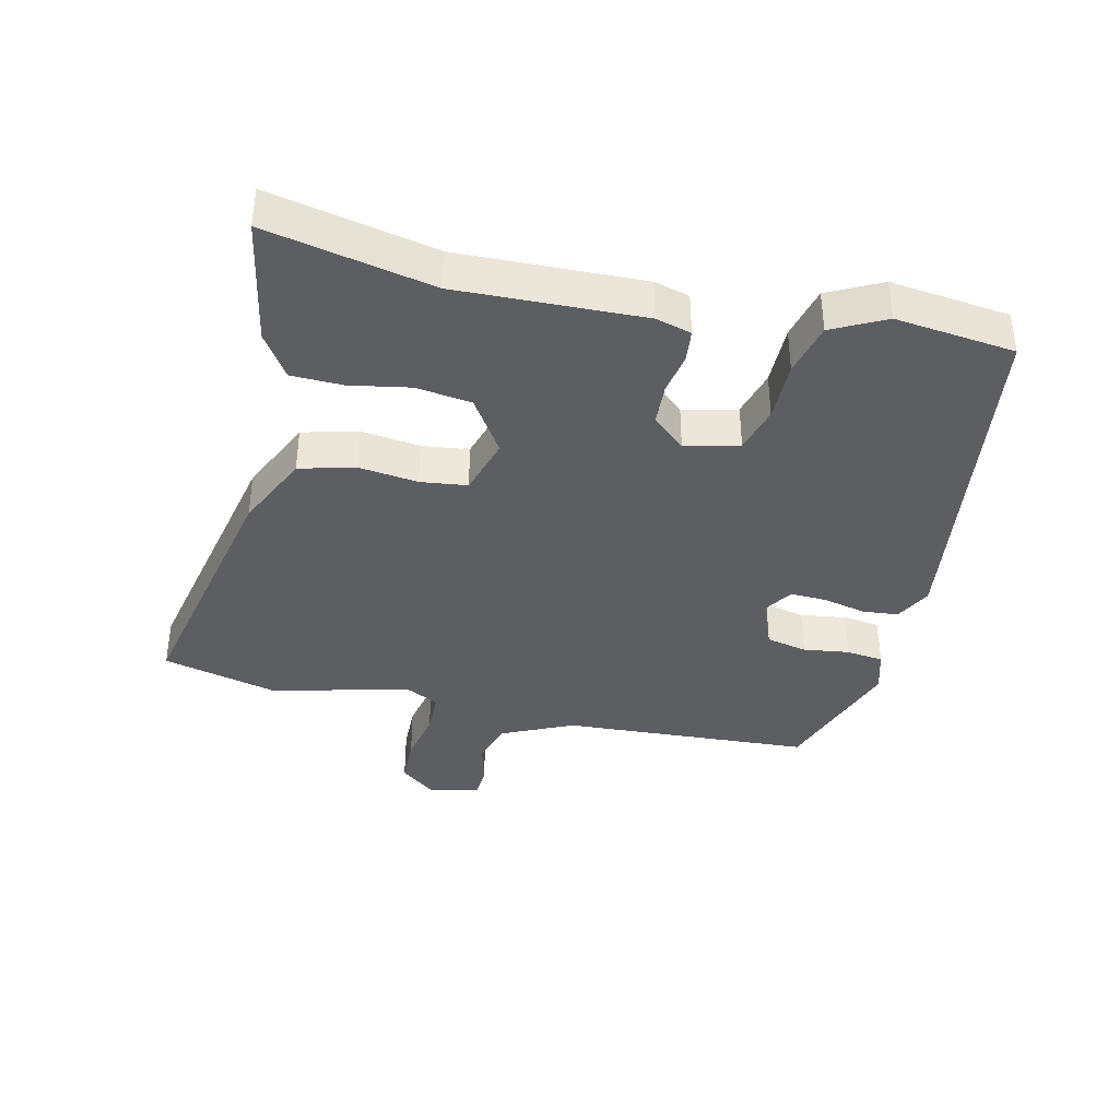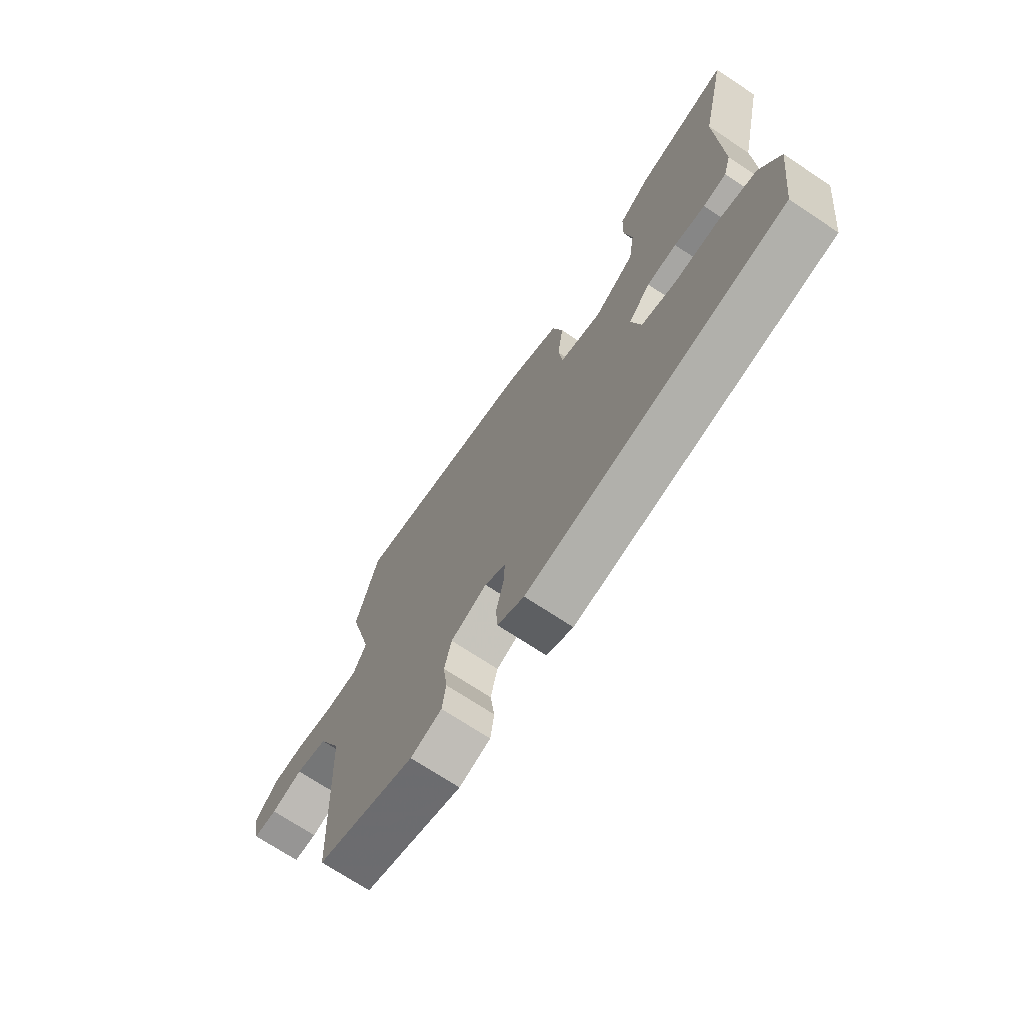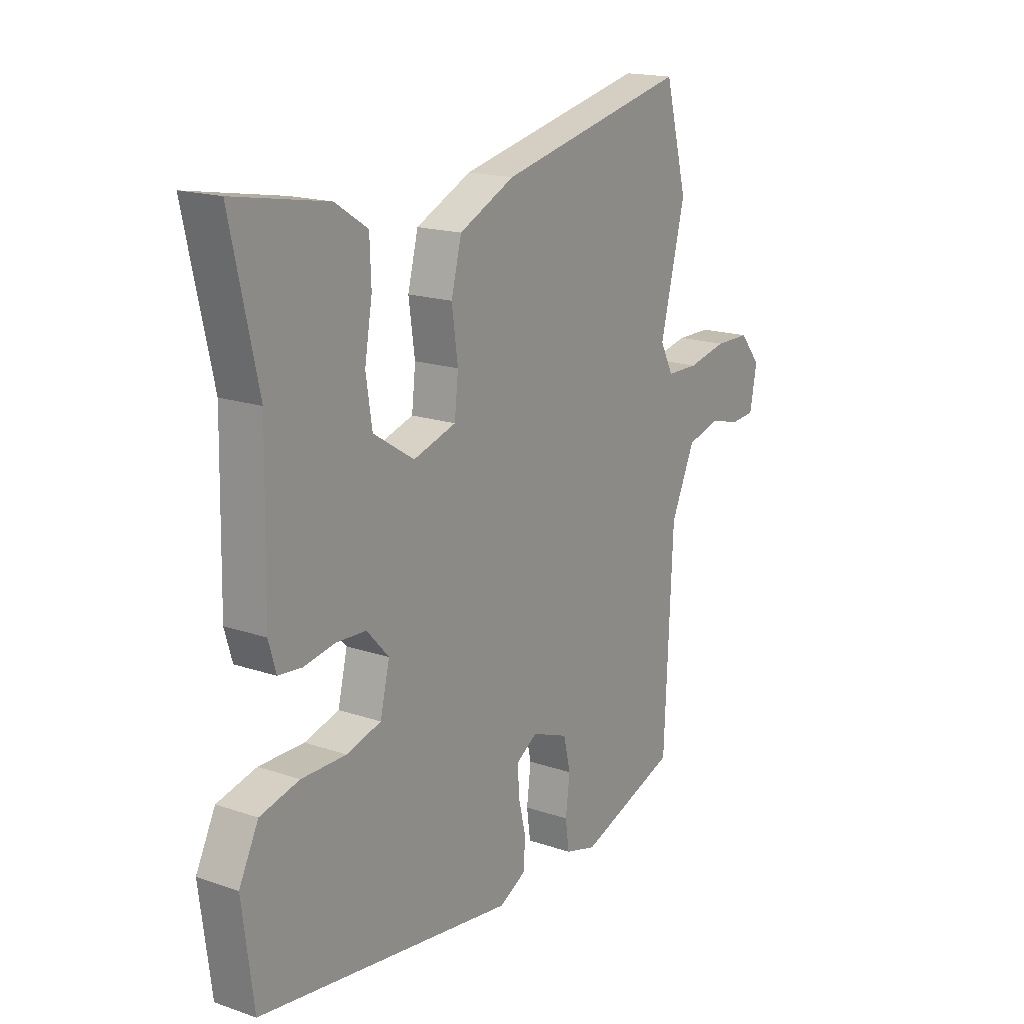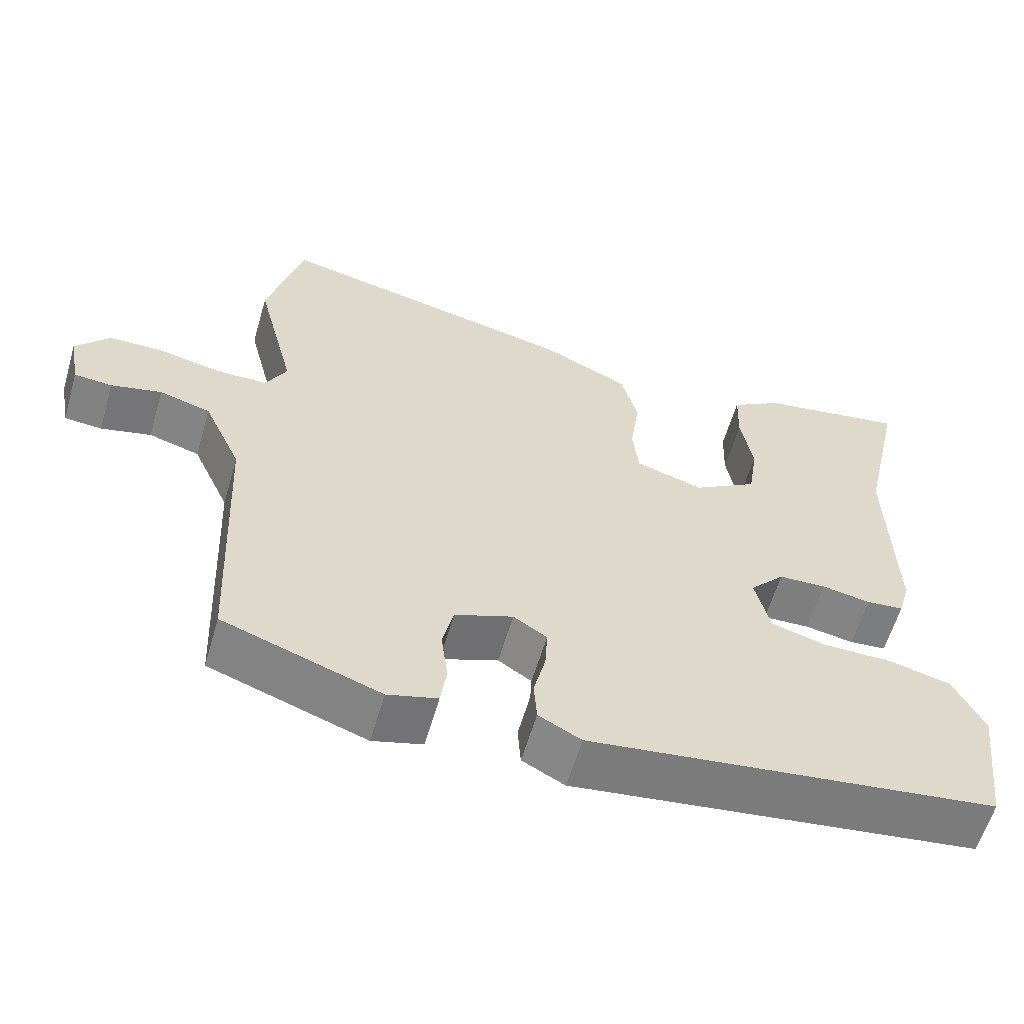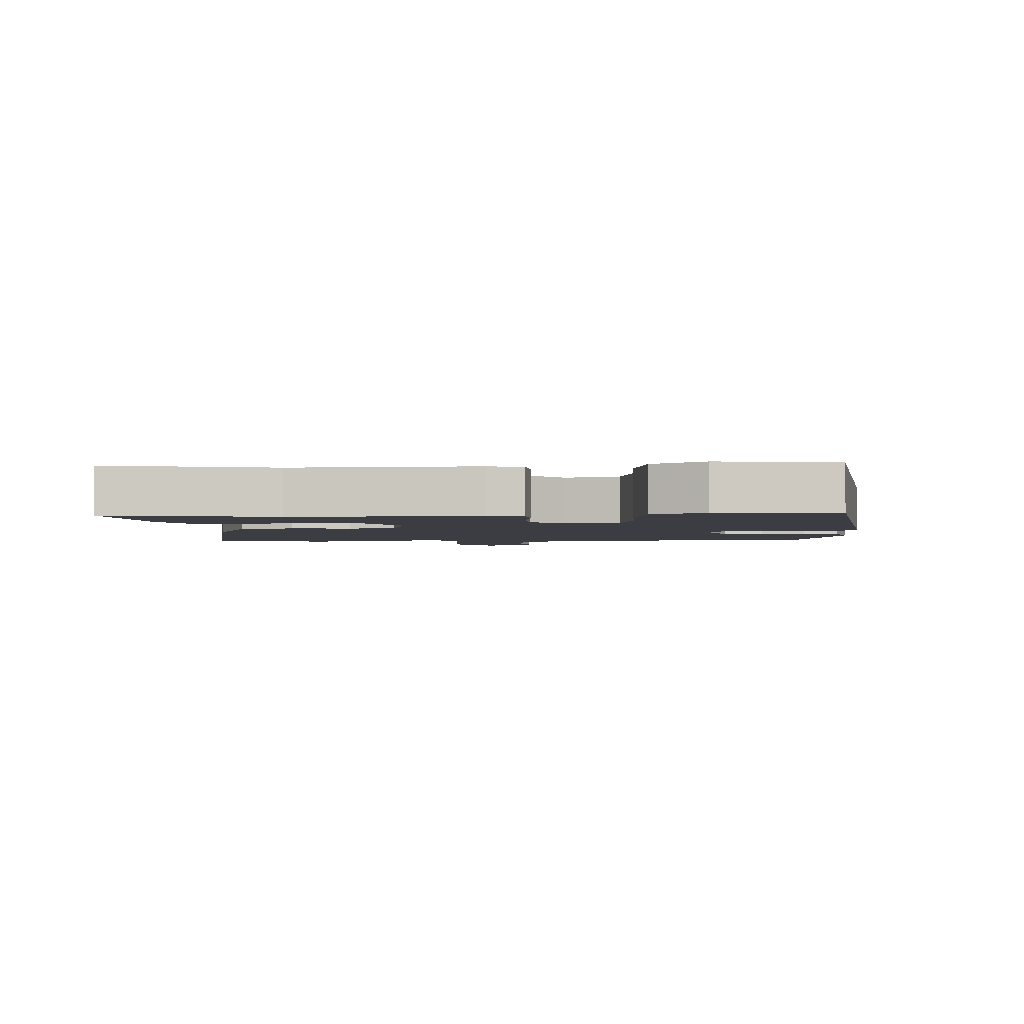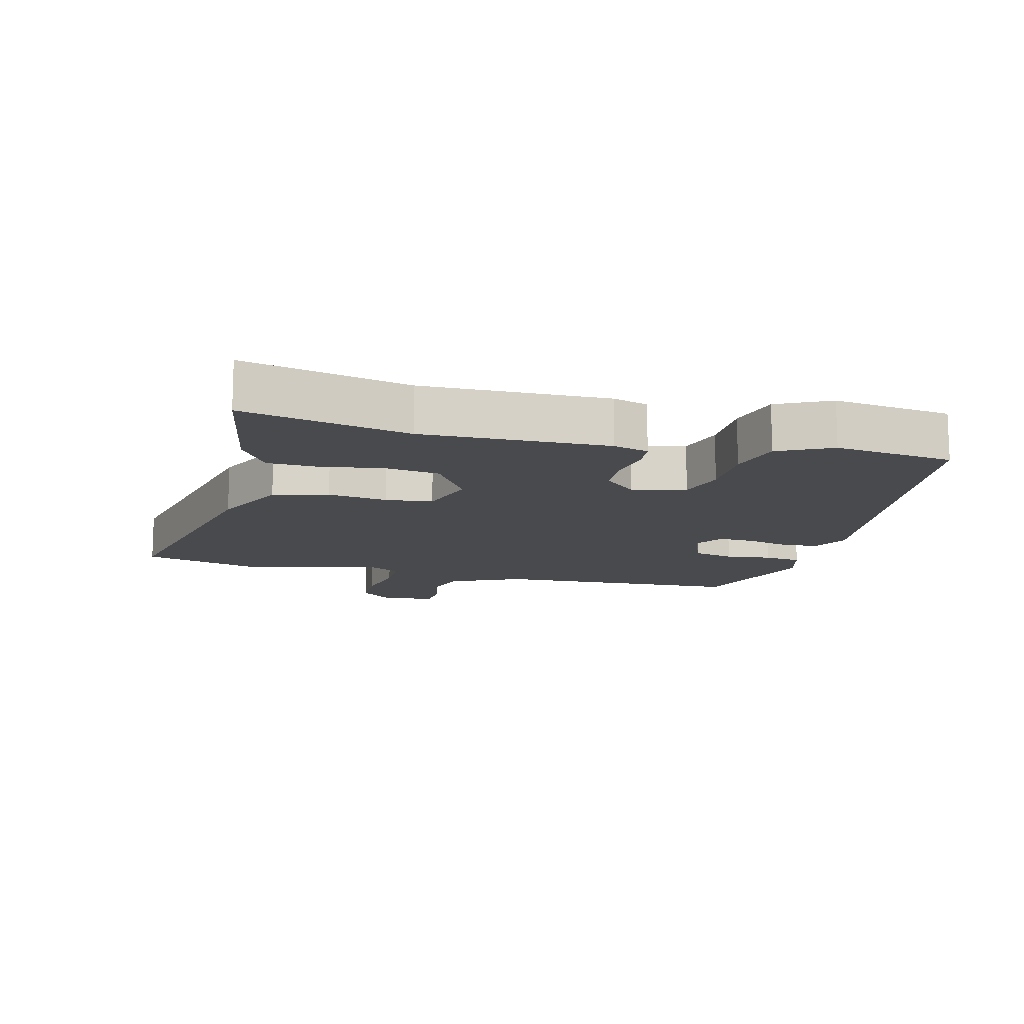
<metadata>
{"format":"obj","ext":"obj","renderer":"f3d","projection":"perspective","resolution":1024,"background":"white","views":[{"elev":-38.1,"azim":77.5,"up":"+Y"},{"elev":-71.7,"azim":56.5,"up":"+Z"},{"elev":17.4,"azim":124.1,"up":"+Z"},{"elev":-60.2,"azim":-16.3,"up":"+Z"},{"elev":-2.9,"azim":93.9,"up":"+Y"},{"elev":-13.1,"azim":75.8,"up":"+Y"}]}
</metadata>
<code>
v -0.519 0.07 0.429
v -0.471 0.07 0.611
v -0.064 0.07 0.52
v 0.054 0.07 0.464
v 0.076 0.07 0.378
v 0.063 0.07 0.285
v 0.071 0.07 0.212
v 0.162 0.07 0.184
v 0.249 0.07 0.239
v 0.262 0.07 0.325
v 0.246 0.07 0.419
v 0.249 0.07 0.499
v 0.318 0.07 0.543
v 0.517 0.07 0.578
v 0.46 0.07 0.321
v 0.466 0.07 0.032
v 0.45 0.07 -0.023
v 0.4 0.07 -0.028
v 0.334 0.07 -0.016
v 0.27 0.07 -0.019
v 0.223 0.07 -0.07
v 0.243 0.07 -0.154
v 0.316 0.07 -0.175
v 0.411 0.07 -0.175
v 0.494 0.07 -0.196
v 0.535 0.07 -0.279
v 0.511 0.07 -0.465
v -0.037 0.07 -0.538
v -0.094 0.07 -0.508
v -0.098 0.07 -0.451
v -0.082 0.07 -0.385
v -0.079 0.07 -0.328
v -0.124 0.07 -0.299
v -0.202 0.07 -0.329
v -0.217 0.07 -0.393
v -0.208 0.07 -0.465
v -0.216 0.07 -0.523
v -0.283 0.07 -0.542
v -0.494 0.07 -0.468
v -0.512 0.07 -0.076
v -0.563 0.07 0.037
v -0.632 0.07 0.057
v -0.7 0.07 0.04
v -0.751 0.07 0.044
v -0.766 0.07 0.124
v -0.721 0.07 0.178
v -0.646 0.07 0.179
v -0.562 0.07 0.161
v -0.494 0.07 0.162
v -0.466 0.07 0.216
v -0.519 0 0.429
v -0.471 0 0.611
v -0.064 0 0.52
v 0.054 0 0.464
v 0.076 0 0.378
v 0.063 0 0.285
v 0.071 0 0.212
v 0.162 0 0.184
v 0.249 0 0.239
v 0.262 0 0.325
v 0.246 0 0.419
v 0.249 0 0.499
v 0.318 0 0.543
v 0.517 0 0.578
v 0.46 0 0.321
v 0.466 0 0.032
v 0.45 0 -0.023
v 0.4 0 -0.028
v 0.334 0 -0.016
v 0.27 0 -0.019
v 0.223 0 -0.07
v 0.243 0 -0.154
v 0.316 0 -0.175
v 0.411 0 -0.175
v 0.494 0 -0.196
v 0.535 0 -0.279
v 0.511 0 -0.465
v -0.037 0 -0.538
v -0.094 0 -0.508
v -0.098 0 -0.451
v -0.082 0 -0.385
v -0.079 0 -0.328
v -0.124 0 -0.299
v -0.202 0 -0.329
v -0.217 0 -0.393
v -0.208 0 -0.465
v -0.216 0 -0.523
v -0.283 0 -0.542
v -0.494 0 -0.468
v -0.512 0 -0.076
v -0.563 0 0.037
v -0.632 0 0.057
v -0.7 0 0.04
v -0.751 0 0.044
v -0.766 0 0.124
v -0.721 0 0.178
v -0.646 0 0.179
v -0.562 0 0.161
v -0.494 0 0.162
v -0.466 0 0.216
f 45 46 47 48
f 45 48 49
f 42 43 44 45
f 41 42 45 49
f 40 41 49
f 39 40 49 50
f 35 36 37 38
f 34 35 38 39
f 28 29 30 31
f 28 31 32
f 27 28 32
f 26 27 32 33
f 23 24 25 26
f 22 23 26 33
f 16 17 18 19
f 15 16 19 20
f 14 15 20 21
f 10 11 12 13
f 9 10 13 14
f 3 4 5 6
f 3 6 7
f 50 1 2 3
f 34 39 50 3
f 21 22 33 34
f 9 14 21
f 8 9 21 34
f 7 8 34
f 3 7 34
f 98 97 96 95
f 99 98 95
f 95 94 93 92
f 99 95 92 91
f 99 91 90
f 100 99 90 89
f 88 87 86 85
f 89 88 85 84
f 81 80 79 78
f 82 81 78
f 82 78 77
f 83 82 77 76
f 76 75 74 73
f 83 76 73 72
f 69 68 67 66
f 70 69 66 65
f 71 70 65 64
f 63 62 61 60
f 64 63 60 59
f 56 55 54 53
f 57 56 53
f 53 52 51 100
f 53 100 89 84
f 84 83 72 71
f 71 64 59
f 84 71 59 58
f 84 58 57
f 84 57 53
f 1 51 52 2
f 2 52 53 3
f 3 53 54 4
f 4 54 55 5
f 5 55 56 6
f 6 56 57 7
f 7 57 58 8
f 8 58 59 9
f 9 59 60 10
f 10 60 61 11
f 11 61 62 12
f 12 62 63 13
f 13 63 64 14
f 14 64 65 15
f 15 65 66 16
f 16 66 67 17
f 17 67 68 18
f 18 68 69 19
f 19 69 70 20
f 20 70 71 21
f 21 71 72 22
f 22 72 73 23
f 23 73 74 24
f 24 74 75 25
f 25 75 76 26
f 26 76 77 27
f 27 77 78 28
f 28 78 79 29
f 29 79 80 30
f 30 80 81 31
f 31 81 82 32
f 32 82 83 33
f 33 83 84 34
f 34 84 85 35
f 35 85 86 36
f 36 86 87 37
f 37 87 88 38
f 38 88 89 39
f 39 89 90 40
f 40 90 91 41
f 41 91 92 42
f 42 92 93 43
f 43 93 94 44
f 44 94 95 45
f 45 95 96 46
f 46 96 97 47
f 47 97 98 48
f 48 98 99 49
f 49 99 100 50
f 50 100 51 1

</code>
